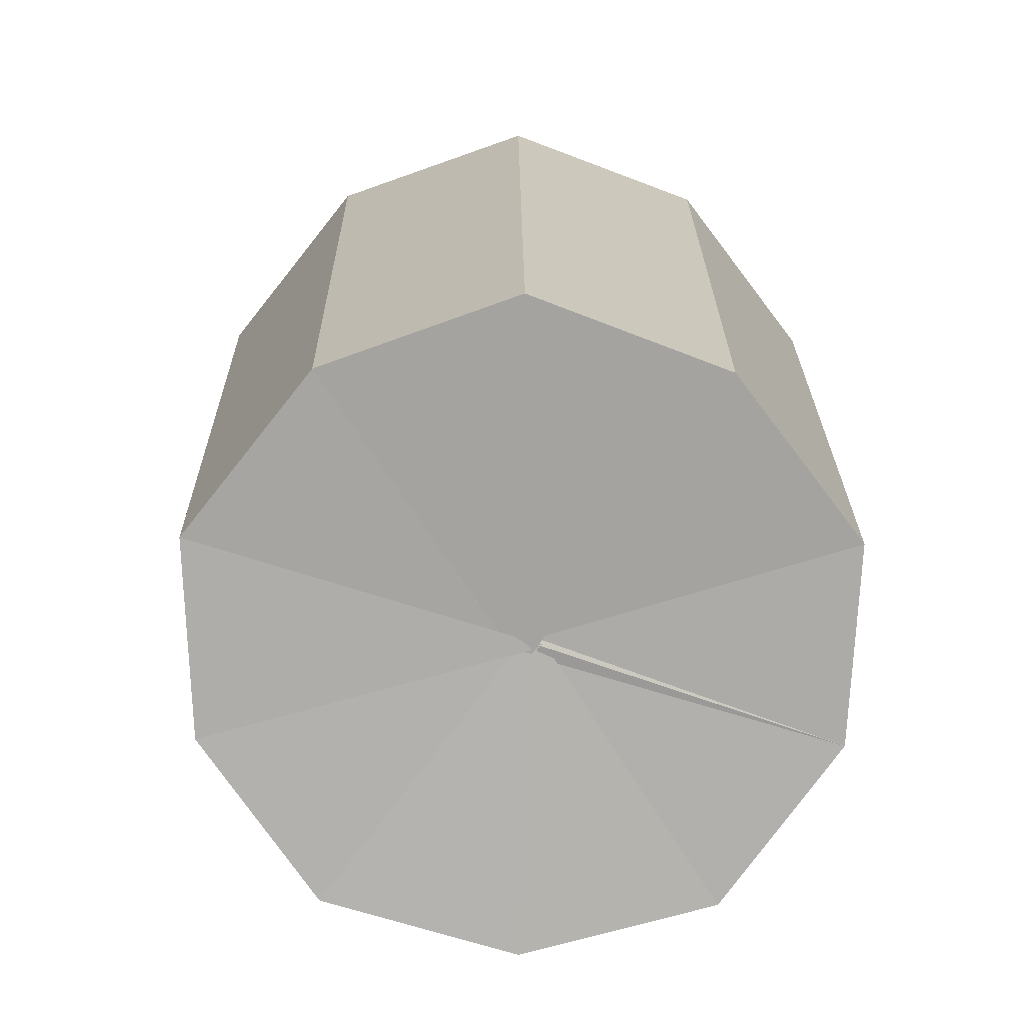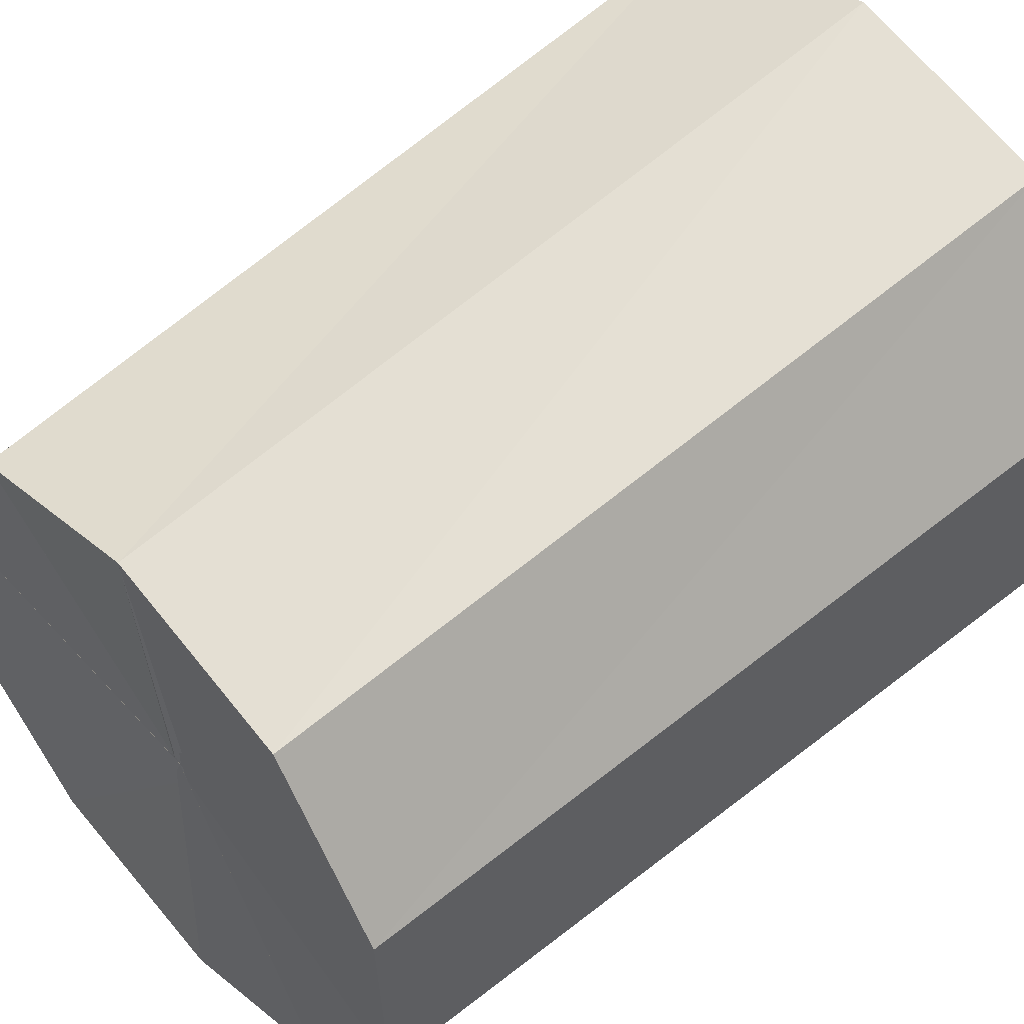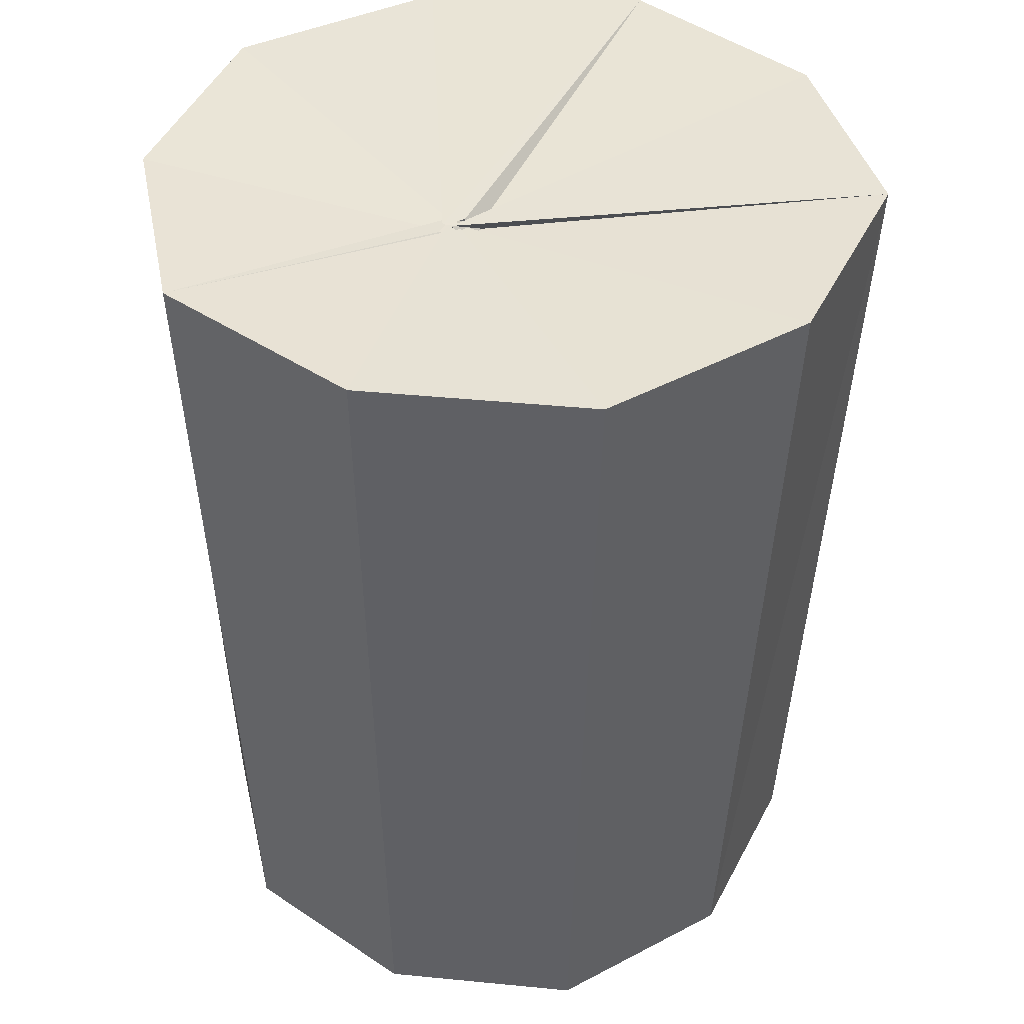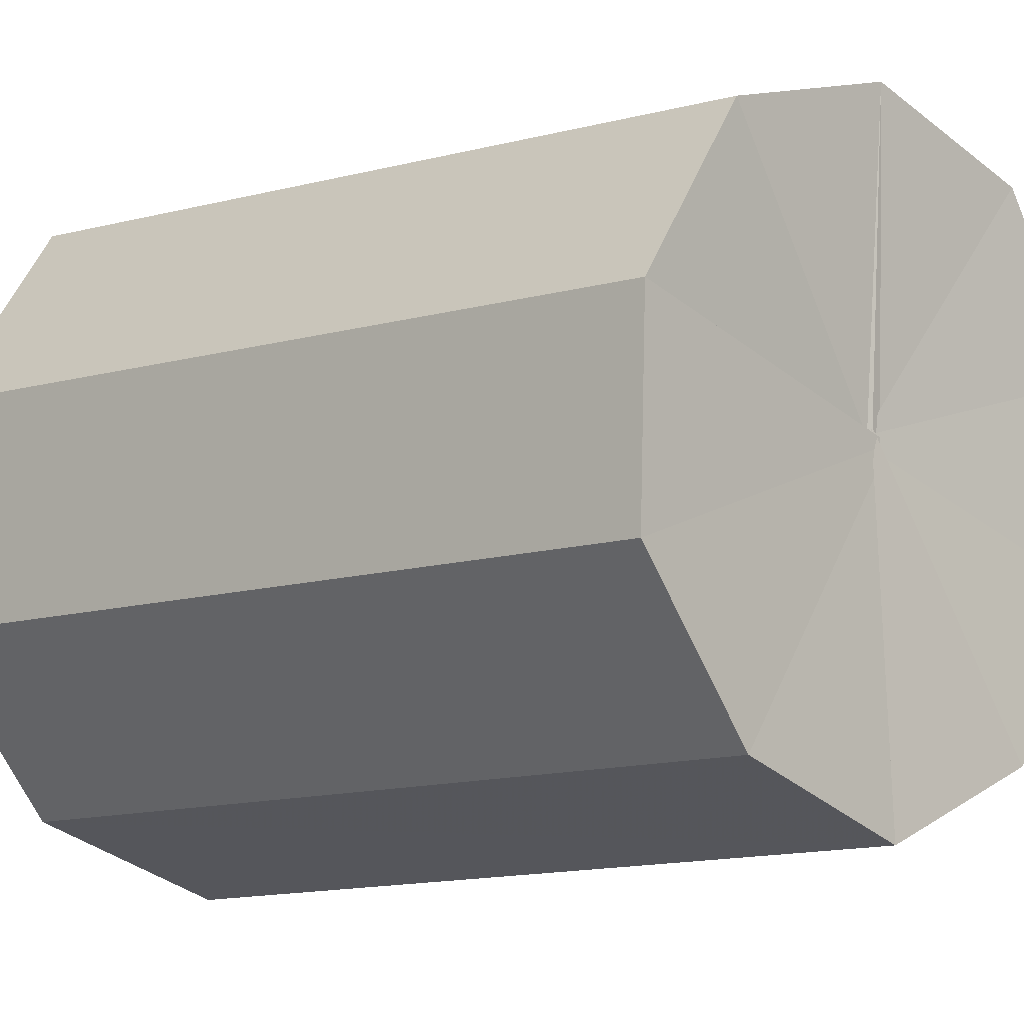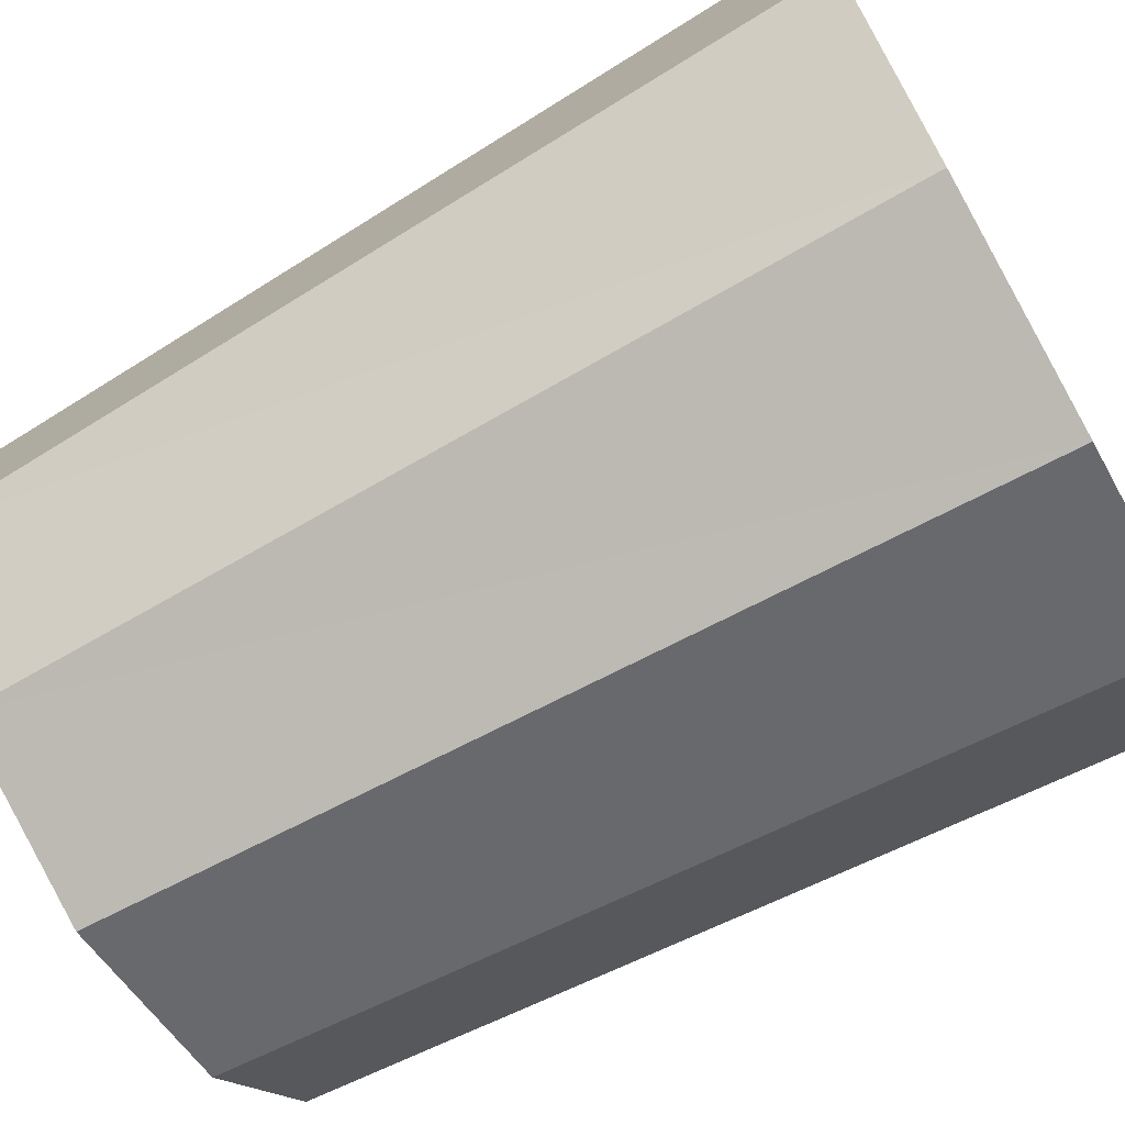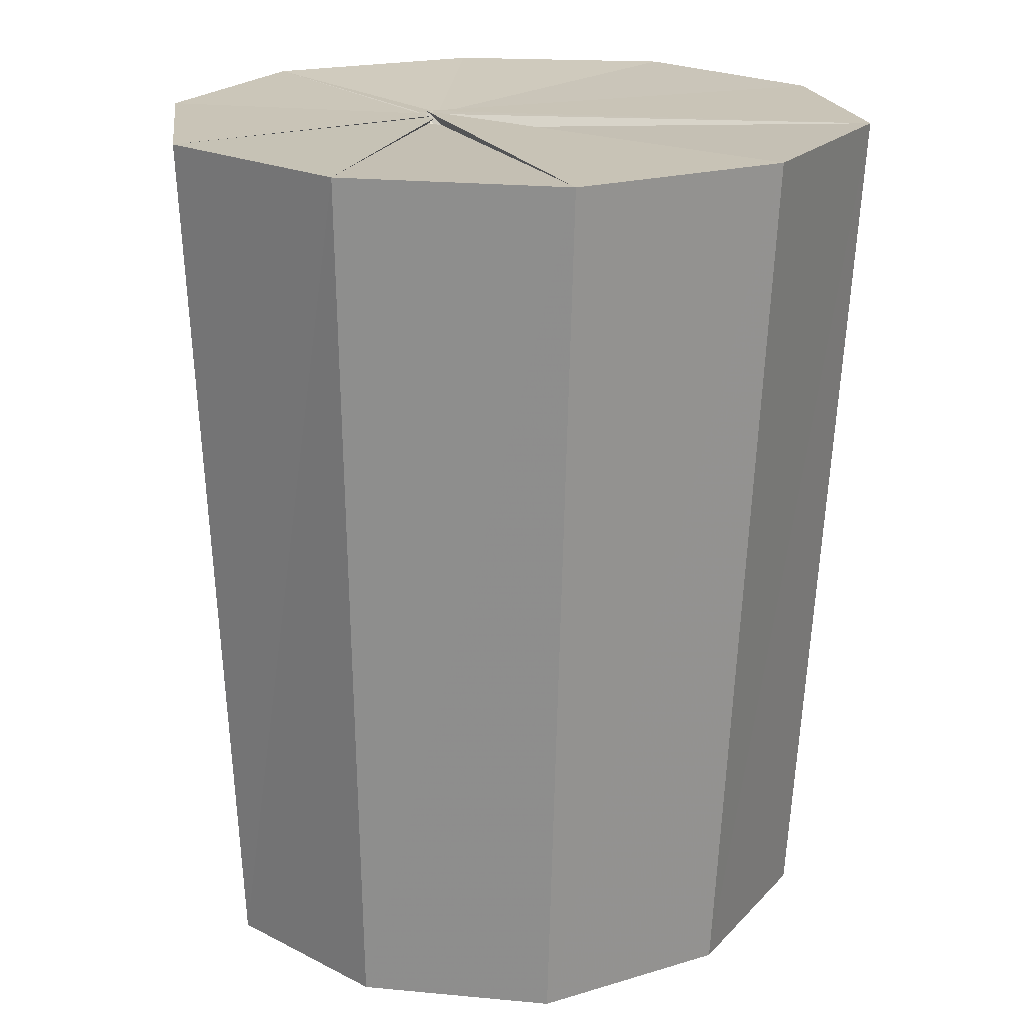
<metadata>
{"format":"obj","ext":"obj","renderer":"f3d","projection":"perspective","resolution":1024,"background":"white","views":[{"elev":-75.3,"azim":71.4,"up":"+Z"},{"elev":52.6,"azim":-133.5,"up":"+Y"},{"elev":41.8,"azim":-85.2,"up":"+Z"},{"elev":-7.7,"azim":134.2,"up":"+Y"},{"elev":-71.4,"azim":-60.7,"up":"+Y"},{"elev":20.0,"azim":-9.0,"up":"+Z"}]}
</metadata>
<code>
o Tree
v -0.0991 -1.409 0.2275
v -0.02592 -1.226 0.2194
v -0.02301 -1.227 0.2223
v -0.1738 -1.313 0.2275
v -0.1522 -1.302 -0.245
v -0.08976 -1.387 -0.2423
v 0.007893 -1.425 -0.2397
v 0.0151 -1.451 0.2275
v -0.0293 -1.227 0.2252
v 0.02099 -1.242 -0.2308
v 0.01013 -1.234 -0.232
v -0.01863 -1.226 0.2228
v -0.0332 -1.221 0.2237
v -0.1017 -1.091 0.2275
v -0.08964 -1.108 -0.2447
v -0.1481 -1.196 -0.2458
v 0.02056 -1.248 -0.2302
v -0.03021 -1.245 0.2173
v -0.02732 -1.23 0.2237
v 0.1319 -1.091 0.2275
v 0.1122 -1.103 -0.2393
v 0.01092 -1.076 -0.2418
v 0.0151 -1.058 0.2275
v 0.001587 -1.255 -0.2303
v 0.01637 -1.254 -0.229
v -0.02711 -1.222 0.2245
v -0.02159 -1.233 0.2245
v 0.204 -1.313 0.2275
v 0.1771 -1.302 -0.2397
v 0.1728 -1.193 -0.2391
v 0.1999 -1.192 0.2275
v -0.003838 -1.242 -0.232
v -0.003337 -1.249 -0.2296
v 0.1293 -1.409 0.2275
v -0.03263 -1.235 0.2173
v 0.1095 -1.388 -0.2394
v 0.001917 -1.236 -0.2307
v 0.017 -1.237 -0.2293
v -0.1697 -1.192 0.2275
v 0.0091 -1.256 -0.2311
f 1 2 3
f 1 4 5
f 6 7 8
f 8 9 2
f 6 5 10
f 11 7 6
f 12 13 14
f 14 15 16
f 16 5 4
f 4 3 12
f 17 16 15
f 10 5 16
f 18 19 20
f 20 21 22
f 23 22 15
f 14 13 18
f 22 21 24
f 25 15 22
f 26 27 28
f 28 29 30
f 31 30 21
f 31 20 19
f 30 29 32
f 33 24 21
f 34 35 9
f 34 8 7
f 36 29 28
f 28 27 35
f 37 36 7
f 32 29 36
f 4 1 3
f 6 1 5
f 1 6 8
f 1 8 2
f 38 6 10
f 38 11 6
f 39 12 14
f 39 14 16
f 39 16 4
f 39 4 12
f 25 17 15
f 17 10 16
f 23 18 20
f 23 20 22
f 14 23 15
f 23 14 18
f 40 22 24
f 40 25 22
f 31 26 28
f 31 28 30
f 20 31 21
f 26 31 19
f 33 30 32
f 30 33 21
f 8 34 9
f 36 34 7
f 34 36 28
f 34 28 35
f 11 37 7
f 37 32 36

</code>
